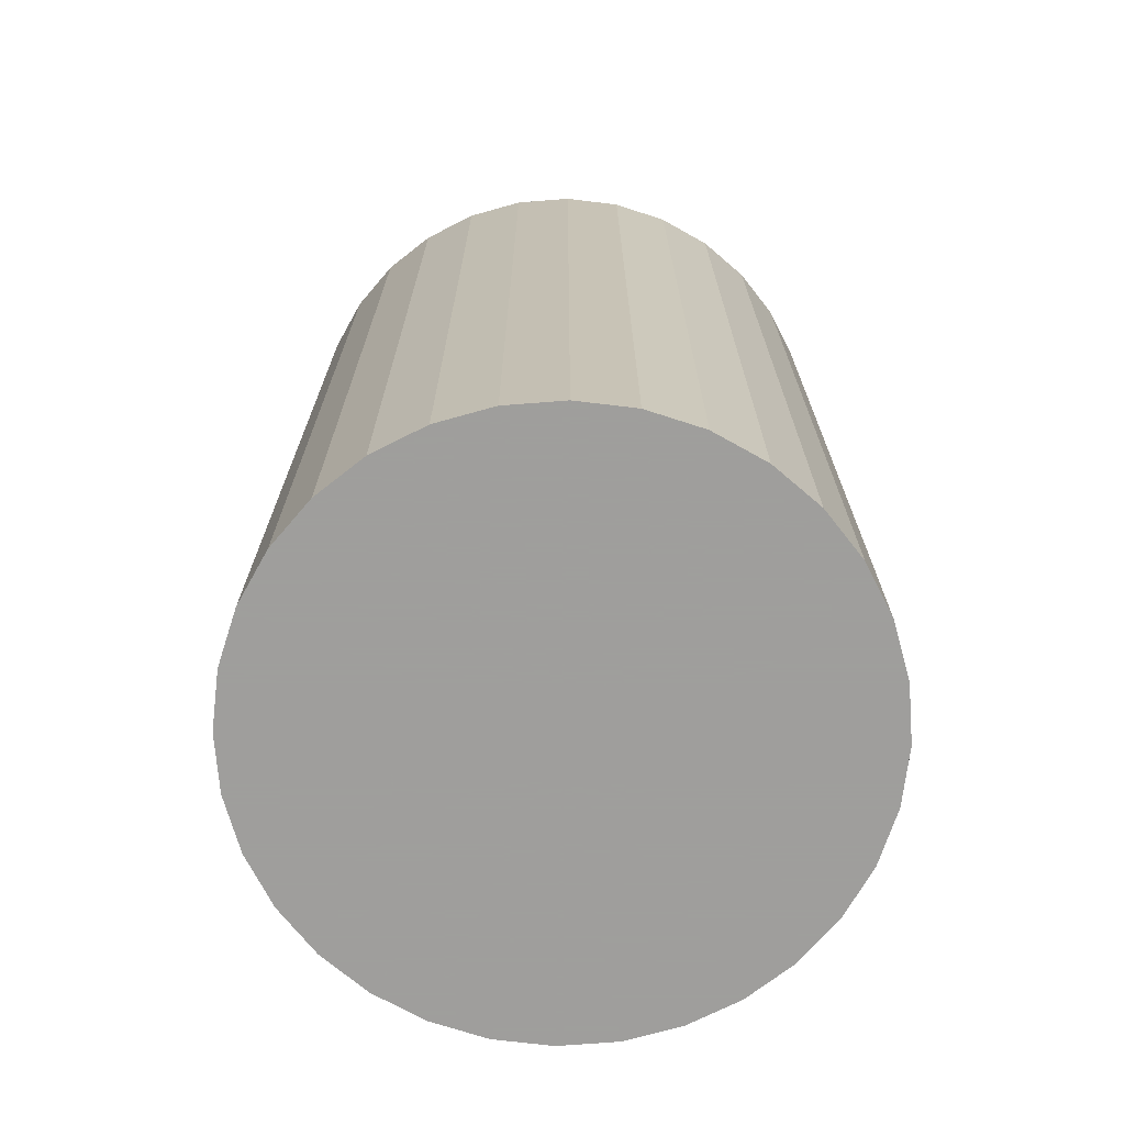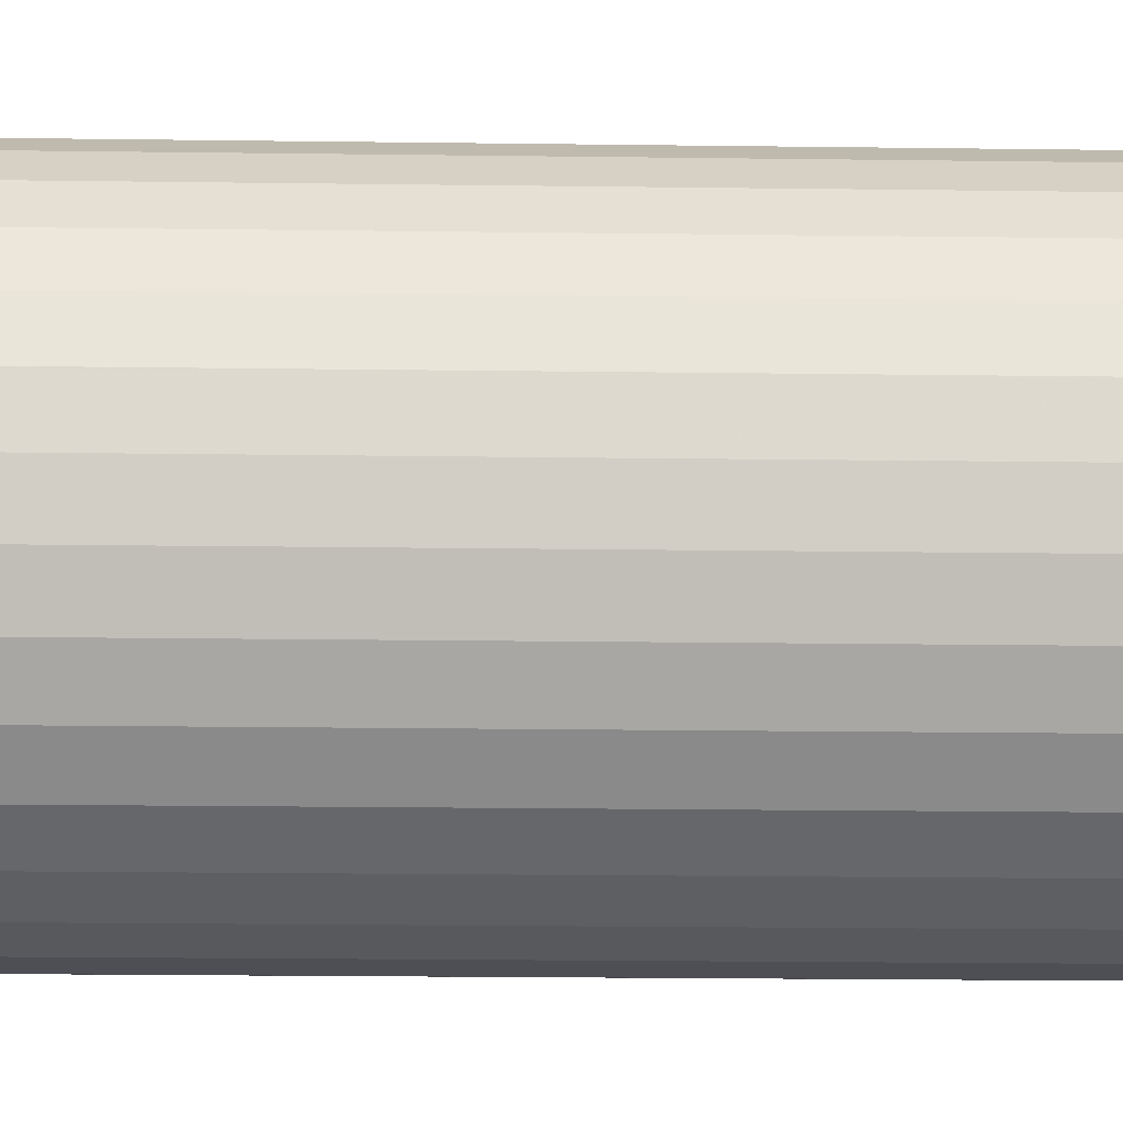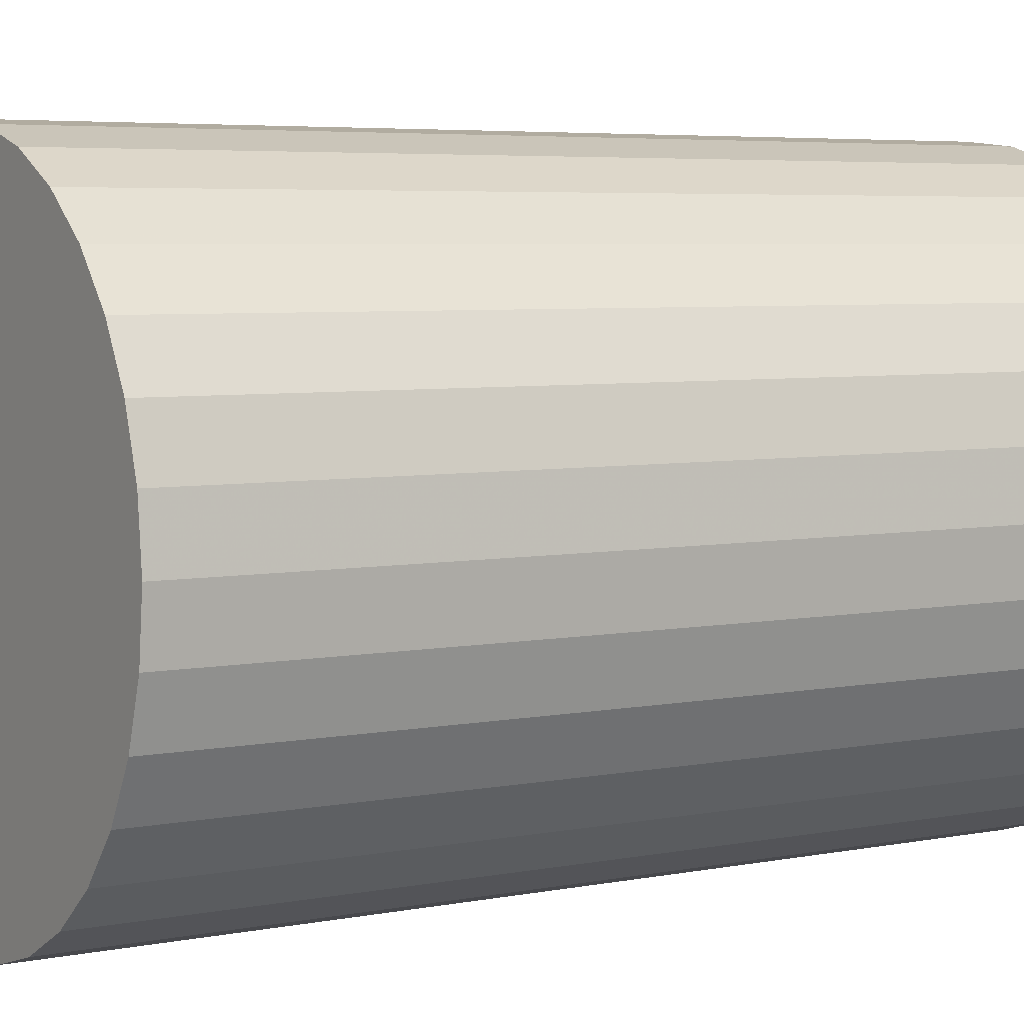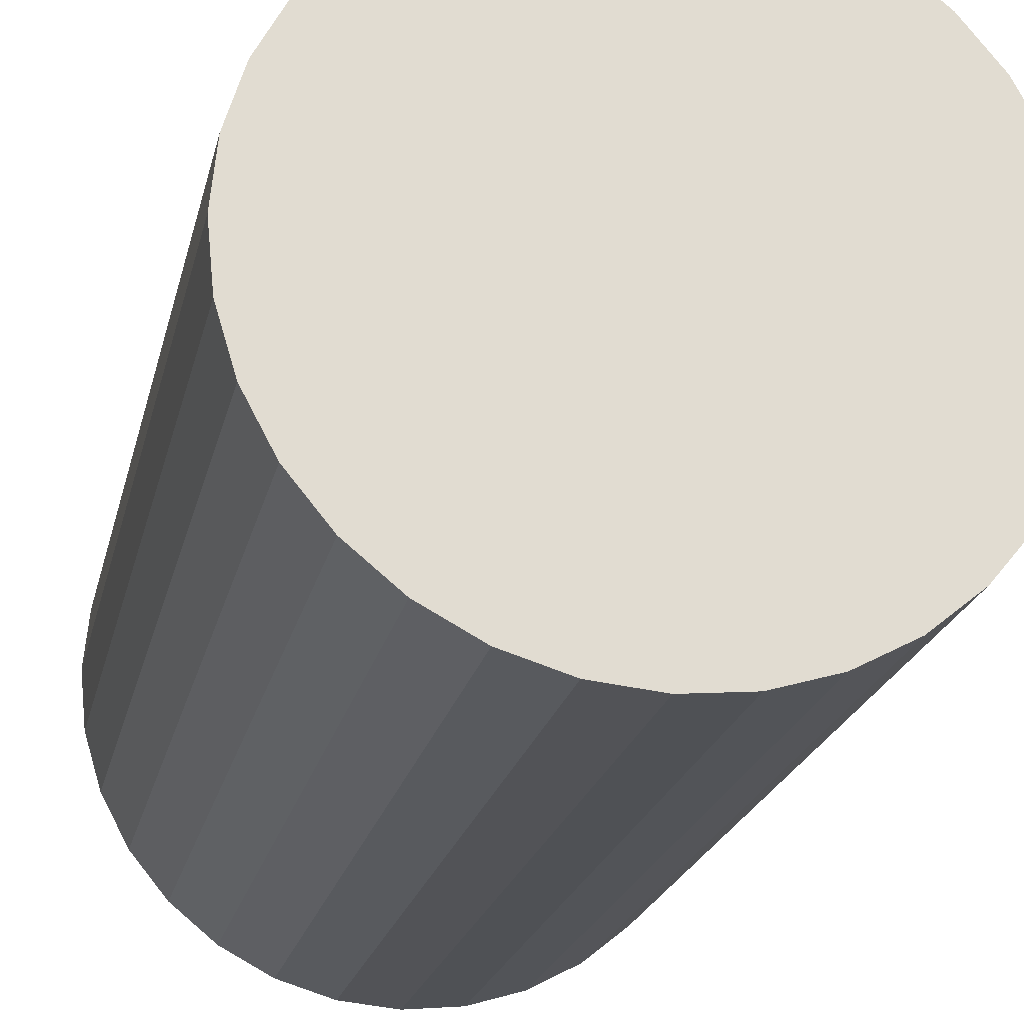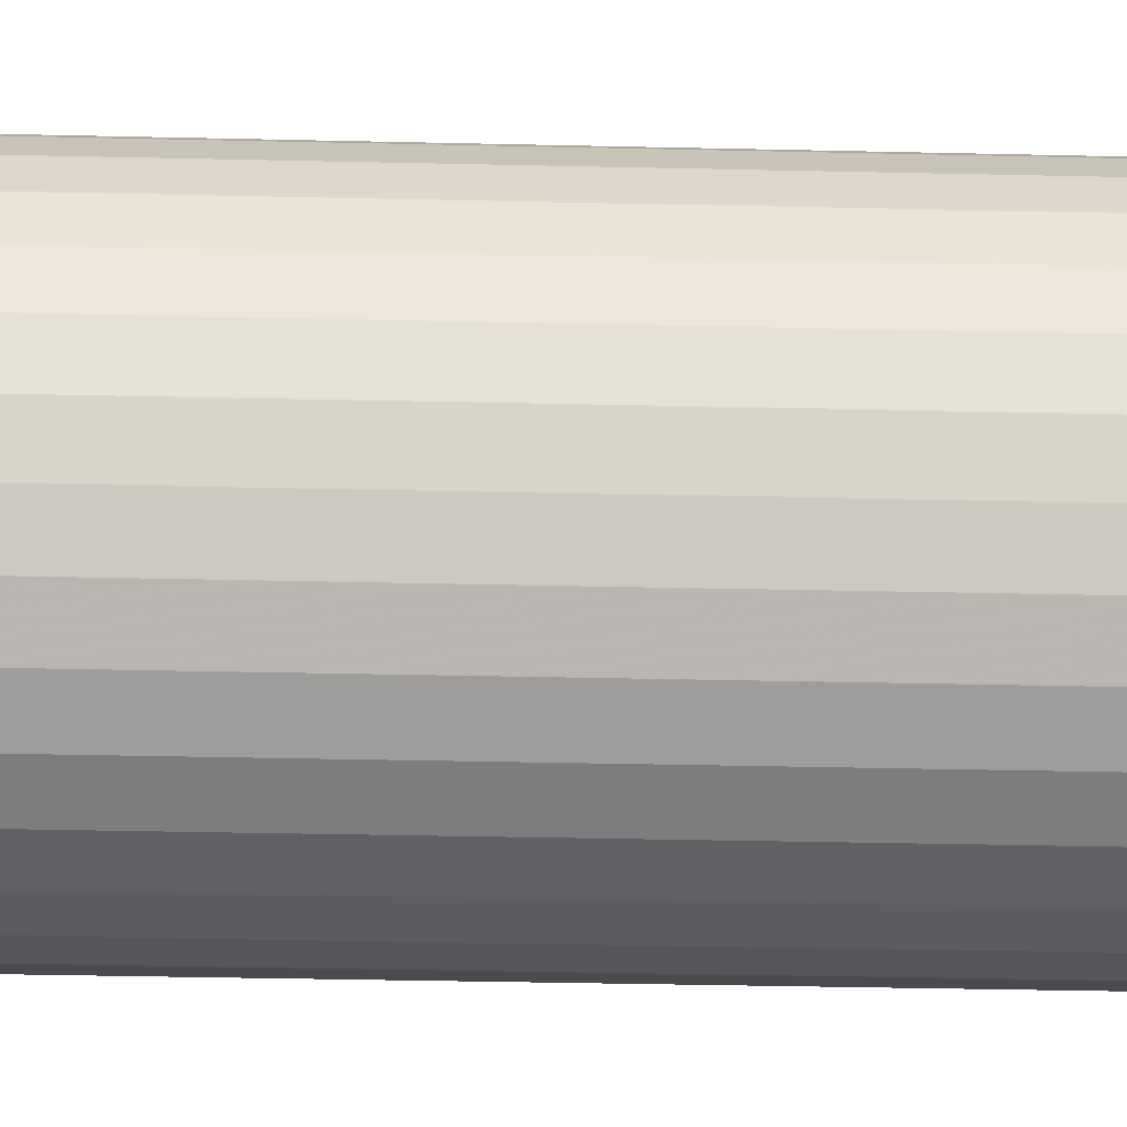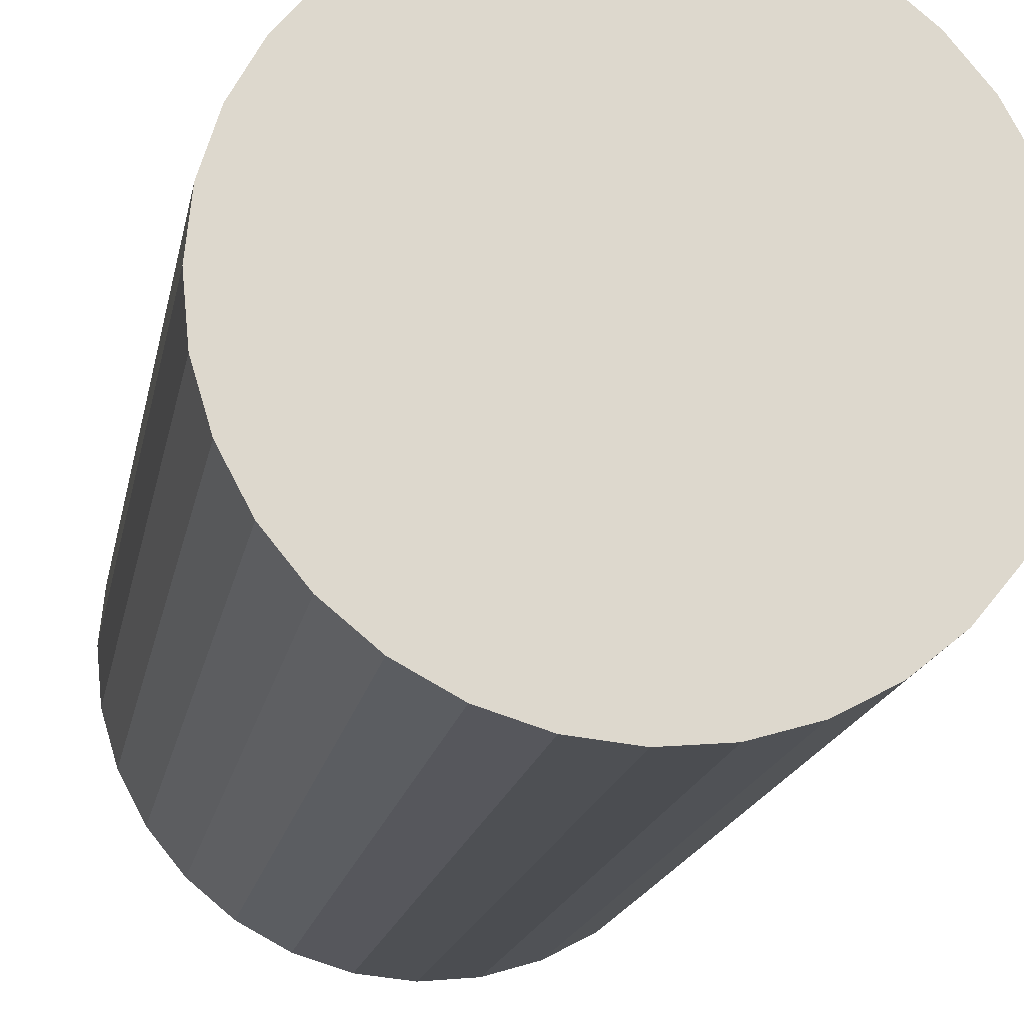
<metadata>
{"format":"obj","ext":"obj","renderer":"f3d","projection":"perspective","resolution":1024,"background":"white","views":[{"elev":-71.1,"azim":21.3,"up":"+Z"},{"elev":-24.0,"azim":-91.2,"up":"+Y"},{"elev":5.0,"azim":-122.5,"up":"+Y"},{"elev":-21.4,"azim":-12.3,"up":"+Y"},{"elev":-42.3,"azim":88.5,"up":"+Y"},{"elev":-17.7,"azim":-10.6,"up":"+Y"}]}
</metadata>
<code>
v 0 0 -0.03173
v 0.02037 0 -0.03173
v 0.02037 0 0.03173
v 0 0 0.03173
v 0.01998 0.003974 -0.03173
v 0.01998 0.003974 0.03173
v 0.01882 0.007796 -0.03173
v 0.01882 0.007796 0.03173
v 0.01694 0.01132 -0.03173
v 0.01694 0.01132 0.03173
v 0.01441 0.01441 -0.03173
v 0.01441 0.01441 0.03173
v 0.01132 0.01694 -0.03173
v 0.01132 0.01694 0.03173
v 0.007796 0.01882 -0.03173
v 0.007796 0.01882 0.03173
v 0.003974 0.01998 -0.03173
v 0.003974 0.01998 0.03173
v 0 0.02037 -0.03173
v 0 0.02037 0.03173
v -0.003974 0.01998 -0.03173
v -0.003974 0.01998 0.03173
v -0.007796 0.01882 -0.03173
v -0.007796 0.01882 0.03173
v -0.01132 0.01694 -0.03173
v -0.01132 0.01694 0.03173
v -0.01441 0.01441 -0.03173
v -0.01441 0.01441 0.03173
v -0.01694 0.01132 -0.03173
v -0.01694 0.01132 0.03173
v -0.01882 0.007796 -0.03173
v -0.01882 0.007796 0.03173
v -0.01998 0.003974 -0.03173
v -0.01998 0.003974 0.03173
v -0.02037 0 -0.03173
v -0.02037 0 0.03173
v -0.01998 -0.003974 -0.03173
v -0.01998 -0.003974 0.03173
v -0.01882 -0.007796 -0.03173
v -0.01882 -0.007796 0.03173
v -0.01694 -0.01132 -0.03173
v -0.01694 -0.01132 0.03173
v -0.01441 -0.01441 -0.03173
v -0.01441 -0.01441 0.03173
v -0.01132 -0.01694 -0.03173
v -0.01132 -0.01694 0.03173
v -0.007796 -0.01882 -0.03173
v -0.007796 -0.01882 0.03173
v -0.003974 -0.01998 -0.03173
v -0.003974 -0.01998 0.03173
v -0 -0.02037 -0.03173
v -0 -0.02037 0.03173
v 0.003974 -0.01998 -0.03173
v 0.003974 -0.01998 0.03173
v 0.007796 -0.01882 -0.03173
v 0.007796 -0.01882 0.03173
v 0.01132 -0.01694 -0.03173
v 0.01132 -0.01694 0.03173
v 0.01441 -0.01441 -0.03173
v 0.01441 -0.01441 0.03173
v 0.01694 -0.01132 -0.03173
v 0.01694 -0.01132 0.03173
v 0.01882 -0.007796 -0.03173
v 0.01882 -0.007796 0.03173
v 0.01998 -0.003974 -0.03173
v 0.01998 -0.003974 0.03173
f 2 1 5
f 2 5 3
f 3 5 6
f 3 6 4
f 5 1 7
f 5 7 6
f 6 7 8
f 6 8 4
f 7 1 9
f 7 9 8
f 8 9 10
f 8 10 4
f 9 1 11
f 9 11 10
f 10 11 12
f 10 12 4
f 11 1 13
f 11 13 12
f 12 13 14
f 12 14 4
f 13 1 15
f 13 15 14
f 14 15 16
f 14 16 4
f 15 1 17
f 15 17 16
f 16 17 18
f 16 18 4
f 17 1 19
f 17 19 18
f 18 19 20
f 18 20 4
f 19 1 21
f 19 21 20
f 20 21 22
f 20 22 4
f 21 1 23
f 21 23 22
f 22 23 24
f 22 24 4
f 23 1 25
f 23 25 24
f 24 25 26
f 24 26 4
f 25 1 27
f 25 27 26
f 26 27 28
f 26 28 4
f 27 1 29
f 27 29 28
f 28 29 30
f 28 30 4
f 29 1 31
f 29 31 30
f 30 31 32
f 30 32 4
f 31 1 33
f 31 33 32
f 32 33 34
f 32 34 4
f 33 1 35
f 33 35 34
f 34 35 36
f 34 36 4
f 35 1 37
f 35 37 36
f 36 37 38
f 36 38 4
f 37 1 39
f 37 39 38
f 38 39 40
f 38 40 4
f 39 1 41
f 39 41 40
f 40 41 42
f 40 42 4
f 41 1 43
f 41 43 42
f 42 43 44
f 42 44 4
f 43 1 45
f 43 45 44
f 44 45 46
f 44 46 4
f 45 1 47
f 45 47 46
f 46 47 48
f 46 48 4
f 47 1 49
f 47 49 48
f 48 49 50
f 48 50 4
f 49 1 51
f 49 51 50
f 50 51 52
f 50 52 4
f 51 1 53
f 51 53 52
f 52 53 54
f 52 54 4
f 53 1 55
f 53 55 54
f 54 55 56
f 54 56 4
f 55 1 57
f 55 57 56
f 56 57 58
f 56 58 4
f 57 1 59
f 57 59 58
f 58 59 60
f 58 60 4
f 59 1 61
f 59 61 60
f 60 61 62
f 60 62 4
f 61 1 63
f 61 63 62
f 62 63 64
f 62 64 4
f 63 1 65
f 63 65 64
f 64 65 66
f 64 66 4
f 65 1 2
f 65 2 66
f 66 2 3
f 66 3 4

</code>
